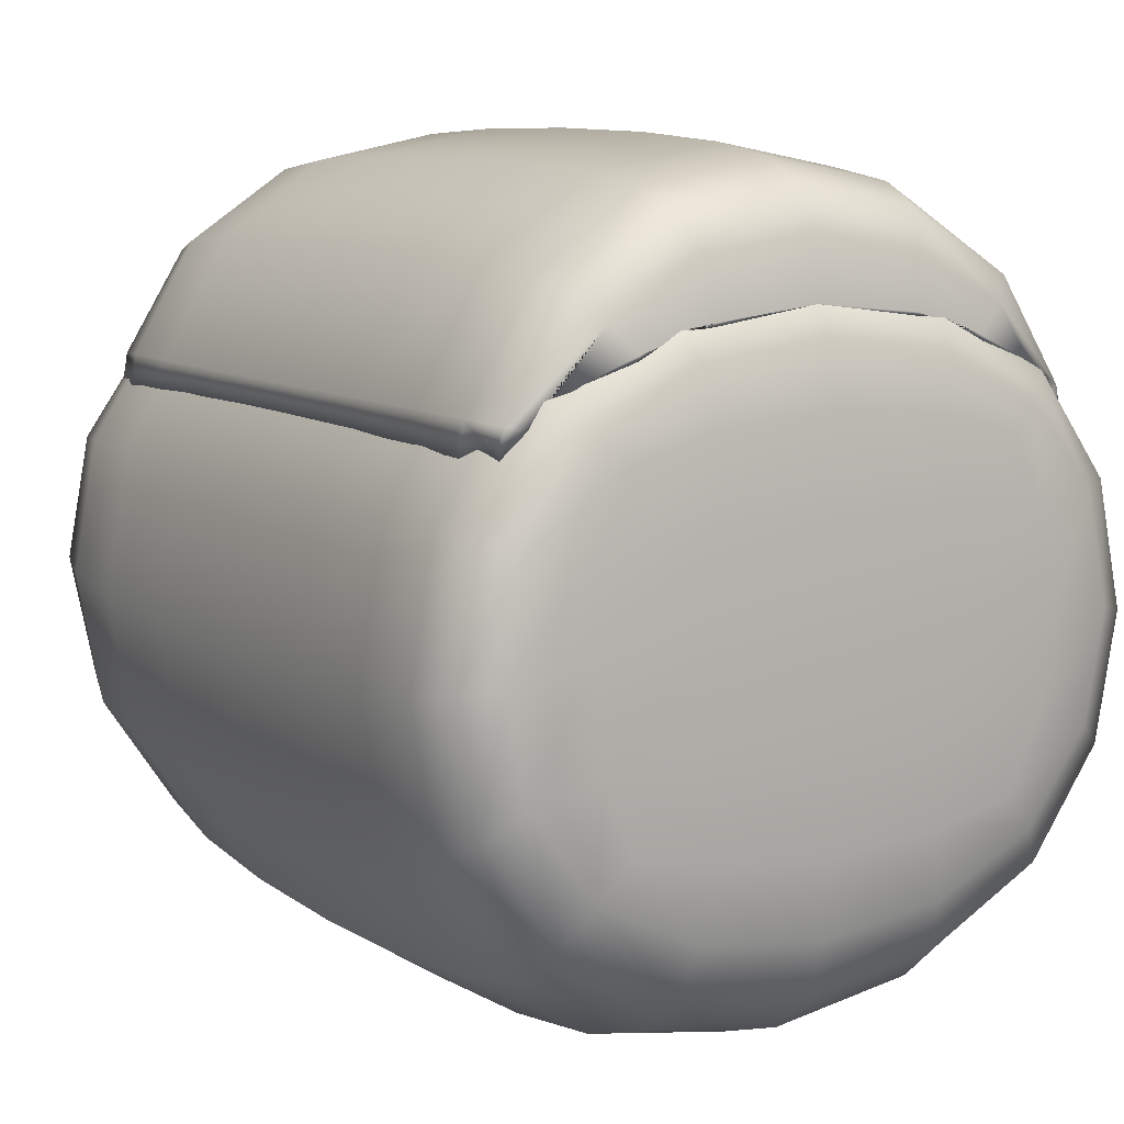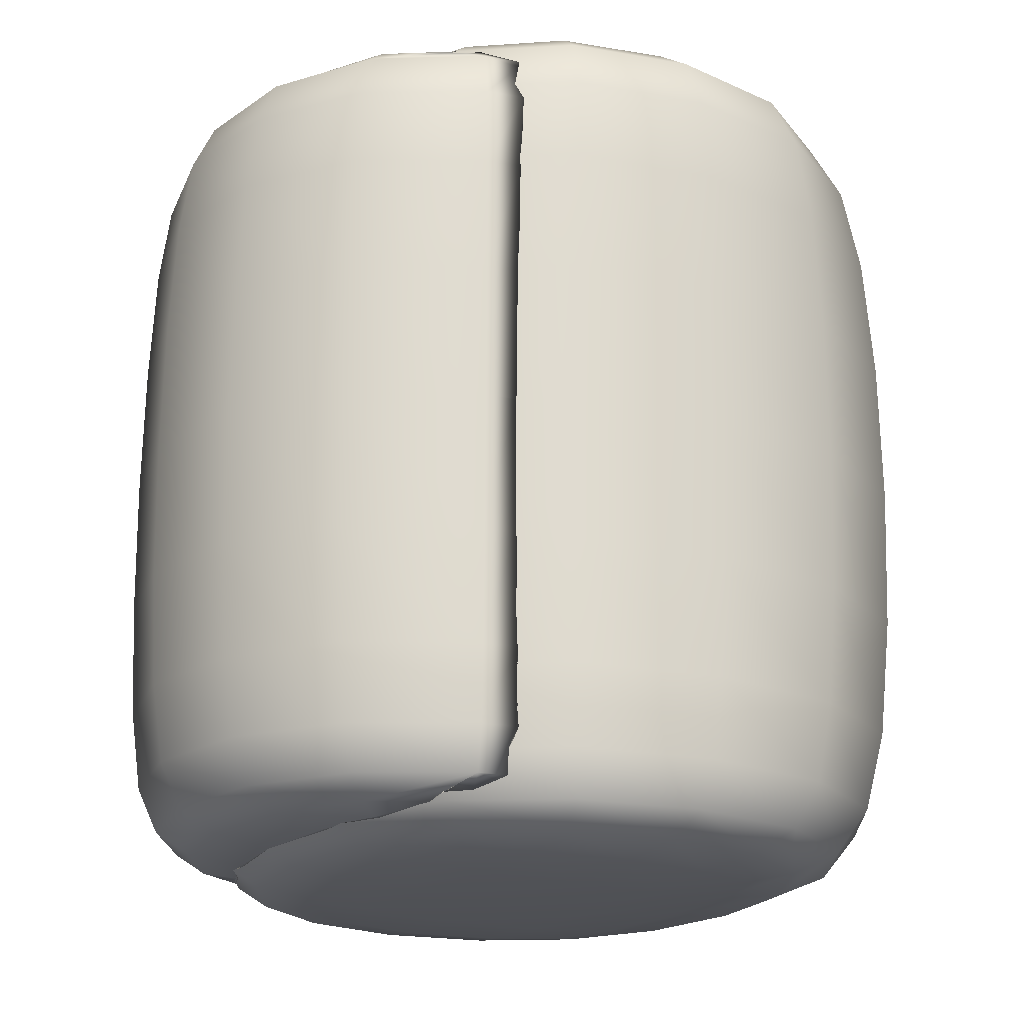
<metadata>
{"format":"obj","ext":"obj","renderer":"f3d","projection":"perspective","resolution":1024,"background":"white","views":[{"elev":9.9,"azim":148.3,"up":"+Y"},{"elev":-19.2,"azim":-118.2,"up":"+Z"}]}
</metadata>
<code>
o Cube
v 0.3645 0.4546 0.7789
v 0.3645 0.464 -0.6922
v 0.3645 -0.1005 0.7699
v 0.3645 -0.09119 -0.7012
v -0.3178 0.4546 0.7789
v -0.3178 0.464 -0.6922
v -0.3178 -0.1005 0.7699
v -0.3178 -0.09119 -0.7012
v 0.4782 0.5733 0.4942
v -0.4316 -0.3207 0.4812
v 0.4782 -0.3207 0.4812
v -0.4316 0.5733 0.4942
v 0.4782 0.5791 -0.4213
v 0.4782 -0.3149 -0.4343
v -0.4316 0.5791 -0.4213
v -0.4316 -0.3149 -0.4343
v -0.3676 0.3534 -0.697
v -0.3926 0.1914 -0.7012
v -0.3676 0.026 -0.7023
v 0.2257 0.5028 -0.6946
v 0.02333 0.5219 -0.6958
v -0.1791 0.5028 -0.6946
v 0.4758 0.5688 -0.5614
v 0.4587 0.5466 -0.6416
v 0.4167 0.5075 -0.6795
v -0.4291 -0.2834 0.6259
v -0.4121 -0.2301 0.7114
v -0.37 -0.1626 0.754
v 0.4758 -0.2758 -0.5741
v 0.4587 -0.2214 -0.6535
v 0.4167 -0.1534 -0.69
v -0.4291 0.5688 -0.5614
v -0.4121 0.5466 -0.6416
v -0.37 0.5075 -0.6795
v 0.2257 -0.1328 0.7734
v 0.02333 -0.1486 0.7752
v -0.1791 -0.1328 0.7734
v 0.4143 0.344 0.7812
v 0.4392 0.182 0.7806
v 0.4143 0.0166 0.7759
v -0.1791 -0.1234 -0.7048
v 0.02333 -0.1392 -0.7066
v 0.2257 -0.1234 -0.7048
v -0.3676 0.0166 0.7759
v -0.3926 0.182 0.7806
v -0.3676 0.344 0.7812
v -0.1791 0.4934 0.7836
v 0.02333 0.5125 0.786
v 0.2257 0.4934 0.7836
v 0.4143 0.026 -0.7023
v 0.4392 0.1914 -0.7012
v 0.4143 0.3534 -0.697
v 0.4167 0.4984 0.7645
v 0.4587 0.5379 0.7232
v 0.4758 0.5612 0.6385
v -0.4316 -0.3391 -0.2261
v -0.4316 -0.3483 0.02138
v -0.4316 -0.3422 0.2699
v 0.4167 -0.1626 0.754
v 0.4587 -0.2301 0.7114
v 0.4758 -0.2834 0.6259
v -0.37 0.4984 0.7645
v -0.4121 0.5379 0.7232
v -0.4291 0.5612 0.6385
v -0.2254 0.699 0.496
v 0.02333 0.7409 0.4966
v 0.2721 0.699 0.496
v 0.6061 0.3707 0.4912
v 0.6488 0.1263 0.4877
v 0.6061 -0.1182 0.4841
v -0.5595 -0.1182 0.4841
v -0.6021 0.1263 0.4877
v -0.5595 0.3707 0.4912
v 0.2721 -0.4464 0.4793
v 0.02333 -0.4883 0.4787
v -0.2254 -0.4464 0.4793
v 0.4782 0.5806 0.2832
v 0.4782 0.5842 0.03468
v 0.4782 0.5838 -0.2129
v 0.4782 -0.3422 0.2699
v 0.4782 -0.3483 0.02138
v 0.4782 -0.3391 -0.2261
v -0.4316 0.5806 0.2832
v -0.4316 0.5842 0.03468
v -0.4316 0.5838 -0.2129
v -0.37 -0.1534 -0.69
v -0.4121 -0.2214 -0.6535
v -0.4291 -0.2758 -0.5741
v 0.2721 -0.4406 -0.4361
v 0.02333 -0.4825 -0.4368
v -0.2254 -0.4406 -0.4361
v -0.5595 -0.1123 -0.4314
v -0.6021 0.1321 -0.4278
v -0.5595 0.3766 -0.4242
v 0.6061 0.3766 -0.4242
v 0.6488 0.1321 -0.4278
v 0.6061 -0.1123 -0.4314
v -0.2254 0.7048 -0.4194
v 0.02333 0.7467 -0.4188
v 0.2721 0.7048 -0.4194
v 0.239 0.3564 0.7901
v 0.02333 0.3659 0.7933
v -0.1924 0.3564 0.7901
v 0.2506 0.1897 0.7903
v 0.02333 0.1922 0.7936
v -0.204 0.1897 0.7903
v 0.239 0.01816 0.7845
v 0.02333 0.01342 0.7874
v -0.1924 0.01816 0.7845
v 0.2707 -0.4021 0.6241
v 0.2614 -0.337 0.71
v 0.2404 -0.2488 0.7538
v 0.02333 -0.4416 0.6236
v 0.02333 -0.3723 0.7098
v 0.02333 -0.2766 0.7543
v -0.2241 -0.4021 0.6241
v -0.2147 -0.337 0.71
v -0.1937 -0.2488 0.7538
v -0.5564 -0.09208 0.6288
v -0.5348 -0.05604 0.7144
v -0.4772 -0.01412 0.7575
v -0.5988 0.1389 0.6323
v -0.5758 0.1544 0.7179
v -0.5134 0.1696 0.7614
v -0.5564 0.3699 0.6357
v -0.5348 0.3643 0.7208
v -0.4772 0.3517 0.7633
v -0.1924 0.3659 -0.7033
v 0.02333 0.3754 -0.7054
v 0.239 0.3659 -0.7033
v -0.204 0.1992 -0.7083
v 0.02333 0.2018 -0.7107
v 0.2506 0.1992 -0.7083
v -0.1924 0.02765 -0.7089
v 0.02333 0.02295 -0.7112
v 0.239 0.02765 -0.7089
v 0.6031 0.3699 0.6357
v 0.5815 0.3643 0.7208
v 0.5238 0.3517 0.7633
v 0.6455 0.1389 0.6323
v 0.6225 0.1544 0.7179
v 0.5601 0.1696 0.7614
v 0.6031 -0.09208 0.6288
v 0.5815 -0.05604 0.7144
v 0.5238 -0.01412 0.7575
v -0.2241 0.6799 0.6404
v -0.2147 0.6453 0.7252
v -0.1937 0.5863 0.7671
v 0.02333 0.7194 0.641
v 0.02333 0.681 0.7261
v 0.02333 0.6157 0.7686
v 0.2707 0.6799 0.6404
v 0.2614 0.6453 0.7252
v 0.2404 0.5863 0.7671
v -0.2254 0.7135 -0.211
v -0.2254 0.7153 0.03655
v -0.2254 0.7104 0.285
v 0.02333 0.7568 -0.2104
v 0.02333 0.759 0.03717
v 0.02333 0.7536 0.2856
v 0.2721 0.7135 -0.211
v 0.2721 0.7153 0.03655
v 0.2721 0.7104 0.285
v 0.6061 0.3747 -0.2159
v 0.6061 0.3729 0.03167
v 0.6061 0.3715 0.2802
v 0.6488 0.1223 -0.2195
v 0.6488 0.1179 0.02803
v 0.6488 0.1192 0.2765
v 0.6061 -0.13 -0.2231
v 0.6061 -0.137 0.0244
v 0.6061 -0.1332 0.2729
v -0.5595 -0.13 -0.2231
v -0.5595 -0.137 0.0244
v -0.5595 -0.1332 0.2729
v -0.6021 0.1223 -0.2195
v -0.6021 0.1179 0.02803
v -0.6021 0.1192 0.2765
v -0.5595 0.3747 -0.2159
v -0.5595 0.3729 0.03167
v -0.5595 0.3715 0.2802
v 0.2721 -0.4688 -0.228
v 0.2721 -0.4794 0.01951
v 0.2721 -0.472 0.2681
v 0.02333 -0.5121 -0.2286
v 0.02333 -0.5231 0.01889
v 0.02333 -0.5153 0.2674
v -0.2254 -0.4688 -0.228
v -0.2254 -0.4794 0.01951
v -0.2254 -0.472 0.2681
v 0.2404 -0.2396 -0.6922
v 0.2614 -0.3283 -0.6554
v 0.2707 -0.3945 -0.5759
v 0.02333 -0.2674 -0.6934
v 0.02333 -0.3636 -0.6561
v 0.02333 -0.4339 -0.5765
v -0.1937 -0.2396 -0.6922
v -0.2147 -0.3283 -0.6554
v -0.2241 -0.3945 -0.5759
v -0.4772 -0.004927 -0.6884
v -0.5348 -0.04736 -0.651
v -0.5564 -0.08445 -0.5712
v -0.5134 0.1788 -0.6863
v -0.5758 0.1631 -0.648
v -0.5988 0.1466 -0.5678
v -0.4772 0.3608 -0.6826
v -0.5348 0.373 -0.6445
v -0.5564 0.3775 -0.5643
v 0.5238 0.3608 -0.6826
v 0.5815 0.373 -0.6445
v 0.6031 0.3775 -0.5643
v 0.5601 0.1788 -0.6863
v 0.6225 0.1631 -0.648
v 0.6455 0.1466 -0.5678
v 0.5238 -0.004927 -0.6884
v 0.5815 -0.04736 -0.651
v 0.6031 -0.08445 -0.5712
v -0.1937 0.5955 -0.6789
v -0.2147 0.654 -0.6402
v -0.2241 0.6875 -0.5597
v 0.02333 0.6249 -0.6791
v 0.02333 0.6897 -0.6398
v 0.02333 0.7271 -0.5591
v 0.2404 0.5955 -0.6789
v 0.2614 0.654 -0.6402
v 0.2707 0.6875 -0.5597
f 101 102 105 104
f 102 103 106 105
f 104 105 108 107
f 105 106 109 108
f 1 49 101 38
f 49 48 102 101
f 48 47 103 102
f 47 5 46 103
f 103 46 45 106
f 106 45 44 109
f 109 44 7 37
f 108 109 37 36
f 107 108 36 35
f 40 107 35 3
f 39 104 107 40
f 38 101 104 39
f 110 111 114 113
f 111 112 115 114
f 113 114 117 116
f 114 115 118 117
f 11 61 110 74
f 61 60 111 110
f 60 59 112 111
f 59 3 35 112
f 112 35 36 115
f 115 36 37 118
f 118 37 7 28
f 117 118 28 27
f 116 117 27 26
f 76 116 26 10
f 75 113 116 76
f 74 110 113 75
f 119 120 123 122
f 120 121 124 123
f 122 123 126 125
f 123 124 127 126
f 10 26 119 71
f 26 27 120 119
f 27 28 121 120
f 28 7 44 121
f 121 44 45 124
f 124 45 46 127
f 127 46 5 62
f 126 127 62 63
f 125 126 63 64
f 73 125 64 12
f 72 122 125 73
f 71 119 122 72
f 128 129 132 131
f 129 130 133 132
f 131 132 135 134
f 132 133 136 135
f 6 22 128 17
f 22 21 129 128
f 21 20 130 129
f 20 2 52 130
f 130 52 51 133
f 133 51 50 136
f 136 50 4 43
f 135 136 43 42
f 134 135 42 41
f 19 134 41 8
f 18 131 134 19
f 17 128 131 18
f 137 138 141 140
f 138 139 142 141
f 140 141 144 143
f 141 142 145 144
f 9 55 137 68
f 55 54 138 137
f 54 53 139 138
f 53 1 38 139
f 139 38 39 142
f 142 39 40 145
f 145 40 3 59
f 144 145 59 60
f 143 144 60 61
f 70 143 61 11
f 69 140 143 70
f 68 137 140 69
f 146 147 150 149
f 147 148 151 150
f 149 150 153 152
f 150 151 154 153
f 12 64 146 65
f 64 63 147 146
f 63 62 148 147
f 62 5 47 148
f 148 47 48 151
f 151 48 49 154
f 154 49 1 53
f 153 154 53 54
f 152 153 54 55
f 67 152 55 9
f 66 149 152 67
f 65 146 149 66
f 155 156 159 158
f 156 157 160 159
f 158 159 162 161
f 159 160 163 162
f 15 85 155 98
f 85 84 156 155
f 84 83 157 156
f 83 12 65 157
f 157 65 66 160
f 160 66 67 163
f 163 67 9 77
f 162 163 77 78
f 161 162 78 79
f 100 161 79 13
f 99 158 161 100
f 98 155 158 99
f 164 165 168 167
f 165 166 169 168
f 167 168 171 170
f 168 169 172 171
f 13 79 164 95
f 79 78 165 164
f 78 77 166 165
f 77 9 68 166
f 166 68 69 169
f 169 69 70 172
f 172 70 11 80
f 171 172 80 81
f 170 171 81 82
f 97 170 82 14
f 96 167 170 97
f 95 164 167 96
f 173 174 177 176
f 174 175 178 177
f 176 177 180 179
f 177 178 181 180
f 16 56 173 92
f 56 57 174 173
f 57 58 175 174
f 58 10 71 175
f 175 71 72 178
f 178 72 73 181
f 181 73 12 83
f 180 181 83 84
f 179 180 84 85
f 94 179 85 15
f 93 176 179 94
f 92 173 176 93
f 182 183 186 185
f 183 184 187 186
f 185 186 189 188
f 186 187 190 189
f 14 82 182 89
f 82 81 183 182
f 81 80 184 183
f 80 11 74 184
f 184 74 75 187
f 187 75 76 190
f 190 76 10 58
f 189 190 58 57
f 188 189 57 56
f 91 188 56 16
f 90 185 188 91
f 89 182 185 90
f 191 192 195 194
f 192 193 196 195
f 194 195 198 197
f 195 196 199 198
f 4 31 191 43
f 31 30 192 191
f 30 29 193 192
f 29 14 89 193
f 193 89 90 196
f 196 90 91 199
f 199 91 16 88
f 198 199 88 87
f 197 198 87 86
f 41 197 86 8
f 42 194 197 41
f 43 191 194 42
f 200 201 204 203
f 201 202 205 204
f 203 204 207 206
f 204 205 208 207
f 8 86 200 19
f 86 87 201 200
f 87 88 202 201
f 88 16 92 202
f 202 92 93 205
f 205 93 94 208
f 208 94 15 32
f 207 208 32 33
f 206 207 33 34
f 17 206 34 6
f 18 203 206 17
f 19 200 203 18
f 209 210 213 212
f 210 211 214 213
f 212 213 216 215
f 213 214 217 216
f 2 25 209 52
f 25 24 210 209
f 24 23 211 210
f 23 13 95 211
f 211 95 96 214
f 214 96 97 217
f 217 97 14 29
f 216 217 29 30
f 215 216 30 31
f 50 215 31 4
f 51 212 215 50
f 52 209 212 51
f 218 219 222 221
f 219 220 223 222
f 221 222 225 224
f 222 223 226 225
f 6 34 218 22
f 34 33 219 218
f 33 32 220 219
f 32 15 98 220
f 220 98 99 223
f 223 99 100 226
f 226 100 13 23
f 225 226 23 24
f 224 225 24 25
f 20 224 25 2
f 21 221 224 20
f 22 218 221 21
o Cube.002
v 0.3232 0.6007 0.7454
v 0.3232 0.6096 -0.6499
v -0.2816 0.6007 0.7454
v -0.2816 0.6096 -0.6499
v 0.4782 0.5733 0.4942
v 0.4239 0.7193 0.4755
v -0.4316 0.5733 0.4942
v -0.3824 0.7193 0.4755
v 0.4782 0.5791 -0.4213
v 0.4239 0.7248 -0.3929
v -0.4316 0.5791 -0.4213
v -0.3824 0.7248 -0.3929
v 0.2002 0.6484 -0.6521
v 0.02079 0.6675 -0.6533
v -0.1586 0.6484 -0.6521
v 0.4758 0.5688 -0.5614
v 0.4218 0.7144 -0.5258
v 0.4067 0.6922 -0.6019
v 0.3694 0.6531 -0.6378
v -0.4291 0.5688 -0.5614
v -0.3802 0.7144 -0.5258
v -0.3651 0.6922 -0.6019
v -0.3278 0.6531 -0.6378
v -0.1586 0.6395 0.7499
v 0.02079 0.6586 0.7522
v 0.2002 0.6395 0.7499
v 0.3694 0.6444 0.7318
v 0.4067 0.6839 0.6927
v 0.4218 0.7072 0.6124
v 0.4758 0.5612 0.6385
v -0.3278 0.6444 0.7318
v -0.3651 0.6839 0.6927
v -0.4291 0.5612 0.6385
v -0.3802 0.7072 0.6124
v -0.2254 0.699 0.496
v -0.1997 0.845 0.4773
v 0.02079 0.8869 0.4779
v 0.02333 0.7409 0.4966
v 0.2413 0.845 0.4773
v 0.2721 0.699 0.496
v 0.5373 0.5167 0.4725
v -0.4957 0.5167 0.4725
v 0.4782 0.5806 0.2832
v 0.4239 0.7265 0.2753
v 0.4782 0.5842 0.03468
v 0.4239 0.73 0.03961
v 0.4782 0.5838 -0.2129
v 0.4239 0.7295 -0.1952
v -0.4316 0.5806 0.2832
v -0.3824 0.7265 0.2753
v -0.4316 0.5842 0.03468
v -0.3824 0.73 0.03961
v -0.4316 0.5838 -0.2129
v -0.3824 0.7295 -0.1952
v -0.4957 0.5223 -0.3958
v 0.5373 0.5223 -0.3958
v -0.2254 0.7048 -0.4194
v -0.1997 0.8505 -0.391
v 0.02333 0.7467 -0.4188
v 0.02079 0.8924 -0.3904
v 0.2721 0.7048 -0.4194
v 0.2413 0.8505 -0.391
v -0.493 0.5159 0.6095
v -0.4739 0.5104 0.6903
v 0.5346 0.5159 0.6095
v 0.5155 0.5104 0.6903
v -0.2241 0.6799 0.6404
v -0.1985 0.8259 0.6142
v -0.2147 0.6453 0.7252
v -0.1902 0.7914 0.6946
v -0.1716 0.7324 0.7343
v 0.02333 0.7194 0.641
v 0.02079 0.8655 0.6148
v 0.02333 0.681 0.7261
v 0.02079 0.8271 0.6955
v 0.02079 0.7618 0.7357
v 0.2707 0.6799 0.6404
v 0.2401 0.8259 0.6142
v 0.2318 0.7914 0.6946
v 0.2614 0.6453 0.7252
v 0.2132 0.7324 0.7343
v -0.1997 0.8593 -0.1934
v -0.2254 0.7135 -0.211
v -0.1997 0.8611 0.04148
v -0.2254 0.7153 0.03655
v -0.1997 0.8563 0.2771
v -0.2254 0.7104 0.285
v 0.02333 0.7568 -0.2104
v 0.02079 0.9025 -0.1927
v 0.02079 0.9048 0.0421
v 0.02333 0.759 0.03717
v 0.02079 0.8995 0.2778
v 0.02333 0.7536 0.2856
v 0.2413 0.8593 -0.1934
v 0.2721 0.7135 -0.211
v 0.2721 0.7153 0.03655
v 0.2413 0.8611 0.04148
v 0.2413 0.8563 0.2771
v 0.2721 0.7104 0.285
v 0.5373 0.5204 -0.1982
v 0.5373 0.5188 0.0366
v 0.5373 0.5174 0.2723
v -0.4957 0.5204 -0.1982
v -0.4957 0.5188 0.0366
v -0.4957 0.5174 0.2723
v -0.4739 0.5186 -0.6048
v -0.493 0.5231 -0.5287
v 0.5155 0.5186 -0.6048
v 0.5346 0.5231 -0.5287
v -0.1716 0.7411 -0.6372
v -0.1902 0.7996 -0.6004
v -0.2147 0.654 -0.6402
v -0.1985 0.8332 -0.5241
v -0.2241 0.6875 -0.5597
v 0.02079 0.7705 -0.6374
v 0.02079 0.8353 -0.6001
v 0.02333 0.6897 -0.6398
v 0.02079 0.8727 -0.5235
v 0.02333 0.7271 -0.5591
v 0.2132 0.7411 -0.6372
v 0.2318 0.7996 -0.6004
v 0.2614 0.654 -0.6402
v 0.2401 0.8332 -0.5241
v 0.2707 0.6875 -0.5597
v 0.2496 0.6123 0.7487
v 0.306 0.5855 0.747
v 0.2022 0.6163 0.7509
v 0.3344 0.5725 0.7459
v 0.02333 0.6396 0.753
v 0.02079 0.6391 0.7531
v -0.1607 0.615 0.751
v -0.2029 0.6121 0.7488
v -0.188 0.6132 0.7495
v -0.2961 0.5644 0.7461
v -0.4866 0.4511 0.678
v -0.4881 0.454 0.6692
v -0.4844 0.4493 0.6894
v -0.5037 0.4501 0.6086
v -0.4947 0.4627 0.6371
v -0.4391 0.5018 0.7177
v -0.3579 0.5451 0.7374
v -0.4001 0.5328 0.7309
v -0.4184 0.5304 0.7194
v -0.405 0.5395 0.7247
v -0.4128 0.5389 0.7196
v -0.4058 0.5413 0.7233
v -0.5037 0.4515 0.5724
v -0.5041 0.4517 0.5538
v -0.5044 0.458 0.4925
v -0.505 0.4571 0.4716
v -0.2556 0.6154 -0.6505
v -0.2412 0.6224 -0.6506
v -0.1847 0.6402 -0.6516
v -0.1591 0.6426 -0.6525
v -0.2854 0.5999 -0.6503
v 0.02079 0.6672 -0.6533
v 0.03528 0.666 -0.6532
v 0.02187 0.6674 -0.6532
v 0.2007 0.6428 -0.6525
v 0.207 0.6424 -0.6522
v 0.2242 0.6408 -0.6517
v 0.3265 0.6013 -0.6502
v 0.2908 0.6198 -0.6505
v 0.5234 0.4646 0.6896
v 0.5258 0.4679 0.6775
v 0.5352 0.4719 0.6372
v 0.5384 0.4682 0.6268
v 0.5432 0.4629 0.6088
v 0.5122 0.4765 0.6969
v 0.4871 0.5034 0.7126
v 0.4502 0.5435 0.7212
v 0.4387 0.5374 0.7309
v 0.446 0.5448 0.7234
v 0.452 0.543 0.7202
v 0.4602 0.5399 0.7159
v 0.3396 0.5713 0.745
v 0.3683 0.5627 0.7401
v 0.5434 0.4671 0.5681
v 0.5447 0.4677 0.5008
v 0.5447 0.468 0.4927
v 0.5448 0.4686 0.4718
v 0.5437 0.4761 0.03599
v 0.5437 0.4761 0.03314
v 0.544 0.4762 -0.1989
v 0.5439 0.4733 0.2717
v 0.5443 0.4723 0.3906
v 0.5443 0.4726 0.3083
v 0.544 0.473 0.2816
v 0.5446 0.473 -0.3147
v 0.5446 0.4734 -0.3585
v 0.544 0.4763 -0.2145
v 0.5449 0.4733 -0.3965
v -0.5037 0.465 0.03298
v -0.5037 0.465 0.03583
v -0.504 0.4654 -0.199
v -0.504 0.4622 0.2715
v -0.5046 0.4579 0.4249
v -0.5046 0.4581 0.372
v -0.504 0.4622 0.2815
v -0.5044 0.465 -0.2442
v -0.5041 0.4651 -0.2146
v -0.5044 0.4658 -0.3332
v -0.5048 0.4637 -0.3967
v -0.4825 0.4686 -0.6056
v -0.4703 0.4819 -0.6123
v -0.4435 0.5114 -0.6263
v -0.5032 0.4609 -0.5296
v -0.4975 0.4674 -0.5494
v -0.493 0.4728 -0.5629
v -0.4829 0.4691 -0.6037
v -0.5047 0.463 -0.4309
v -0.5047 0.4633 -0.423
v -0.5033 0.4633 -0.5034
v -0.4149 0.5503 -0.6282
v -0.4084 0.5529 -0.6312
v -0.3978 0.5572 -0.6354
v -0.3877 0.5606 -0.6398
v -0.3683 0.5704 -0.6413
v -0.3269 0.5863 -0.6451
v 0.5237 0.4713 -0.6055
v 0.4889 0.5123 -0.6235
v 0.5436 0.4677 -0.5295
v 0.5261 0.4762 -0.5911
v 0.5322 0.4839 -0.5627
v 0.342 0.5958 -0.6487
v 0.4267 0.5647 -0.6397
v 0.4093 0.5735 -0.6412
v 0.4626 0.5517 -0.6232
v 0.5438 0.4684 -0.4898
v 0.5436 0.4685 -0.4999
v 0.5442 0.4747 -0.4228
v -0.2093 0.6388 -0.6502
v 0.2565 0.6403 -0.6492
v 0.02333 0.6677 -0.6532
f 354 227 252 353 351 352
f 353 252 251 356 355
f 356 251 250 357
f 357 250 229 360 358 359
f 361 363 290 289 364 365 362
f 366 290 363
f 360 229 257 368 367
f 370 368 257 258 290 366 369 371 372
f 289 290 258 260
f 268 289 260 234
f 364 289 268 376 375 374 373
f 380 379 241
f 381 230 378 377
f 380 241 240 382
f 383 239 385
f 382 240 384
f 228 388 389
f 239 387 386 385
f 393 394 291 292 390 391 392
f 390 292 396 395
f 232 255 291 267
f 255 254 292 291
f 396 292 254 253 398 399 397 400 401
f 398 253 227 354 402 403
f 406 407 267 291 394 404 405
f 294 296 301 299
f 296 297 302 301
f 299 301 305 304
f 301 302 307 305
f 234 260 294 262
f 260 258 296 294
f 258 257 297 296
f 257 229 250 297
f 297 250 251 302
f 302 251 252 307
f 307 252 227 253
f 305 307 253 254
f 304 305 254 255
f 265 304 255 232
f 263 299 304 265
f 262 294 299 263
f 308 310 316 315
f 310 312 318 316
f 315 316 323 320
f 316 318 324 323
f 238 280 308 284
f 280 278 310 308
f 278 276 312 310
f 276 234 262 312
f 312 262 263 318
f 318 263 265 324
f 324 265 232 270
f 323 324 270 272
f 320 323 272 274
f 288 320 274 236
f 286 315 320 288
f 284 308 315 286
f 410 326 327 408 409
f 408 327 328 411
f 236 274 326 282
f 274 272 327 326
f 272 270 328 327
f 270 232 267 328
f 414 411 328 267 407 412 413
f 416 418 282 326 410 417 415
f 419 420 330 329 421
f 422 331 330 420
f 376 268 331 422 425 424 423
f 331 268 234 276
f 330 331 276 278
f 329 330 278 280
f 281 329 280 238
f 421 329 281 429 428 426 427
f 431 430 332 432
f 433 333 332 430 436 435 434
f 429 281 333 433 439 437 438
f 333 281 238 247
f 332 333 247 248
f 332 248 249 443 442 441 440 432
f 443 249 230 381 445 444
f 446 447 334
f 449 446 334 335 448 450
f 228 245 452 453 451 388
f 245 244 334 447 454 452
f 244 243 335 334
f 243 236 282 335
f 456 448 335 282 418 457 455
f 336 337 342 341
f 337 339 344 342
f 341 342 347 346
f 342 344 349 347
f 230 249 336 241 379 458 378
f 249 248 337 336
f 248 247 339 337
f 247 238 284 339
f 339 284 286 344
f 344 286 288 349
f 349 288 236 243
f 347 349 243 244
f 346 347 244 245
f 239 346 245 228 389 459 387
f 240 341 346 239 383 460 384
f 241 336 341 240
f 361 362 365 259 371 369 366 363
f 375 233 259 365 364 373 374
f 392 256 231 406 405 404 394 393
f 256 392 391 390 395 396 401
f 295 293 298 300
f 295 300 355 356 357 359 358
f 300 298 303 306
f 355 300 306 351 353
f 259 233 261 293
f 371 259 293 295 372
f 372 295 358 360 367 368 370
f 352 351 306 399 398 403 402 354
f 400 397 399 306 303 256 401
f 256 303 266 231
f 298 264 266 303
f 293 261 264 298
f 311 309 314 317
f 313 311 317 319
f 317 314 321 322
f 319 317 322 325
f 279 237 283 309
f 277 279 309 311
f 275 277 311 313
f 275 313 261 233
f 313 319 264 261
f 319 325 266 264
f 325 269 231 266
f 322 271 269 325
f 321 273 271 322
f 287 235 273 321
f 314 285 287 321
f 309 283 285 314
f 273 235 457 418 416 415 417
f 271 273 417 410 409
f 414 269 271 409 408 411
f 406 231 269 414 413 412 407
f 425 275 233 375 376 423 424
f 419 277 275 425 422 420
f 421 427 279 277 419
f 429 438 237 279 427 426 428
f 439 433 434 435 246 237 438 437
f 431 432 440 246 435 436 430
f 447 446 449 450 242 454
f 235 242 450 448 456 455 457
f 460 343 338 458 379 380 382 384
f 340 338 343 345
f 459 348 343 460 383 385 386 387
f 345 343 348 350
f 458 338 444 445 381 377 378
f 340 246 440 441 442 443 444 338
f 237 246 340 283
f 340 345 285 283
f 345 350 287 285
f 350 242 235 287
f 454 242 350 348 453 452
f 451 453 348 459 389 388

</code>
